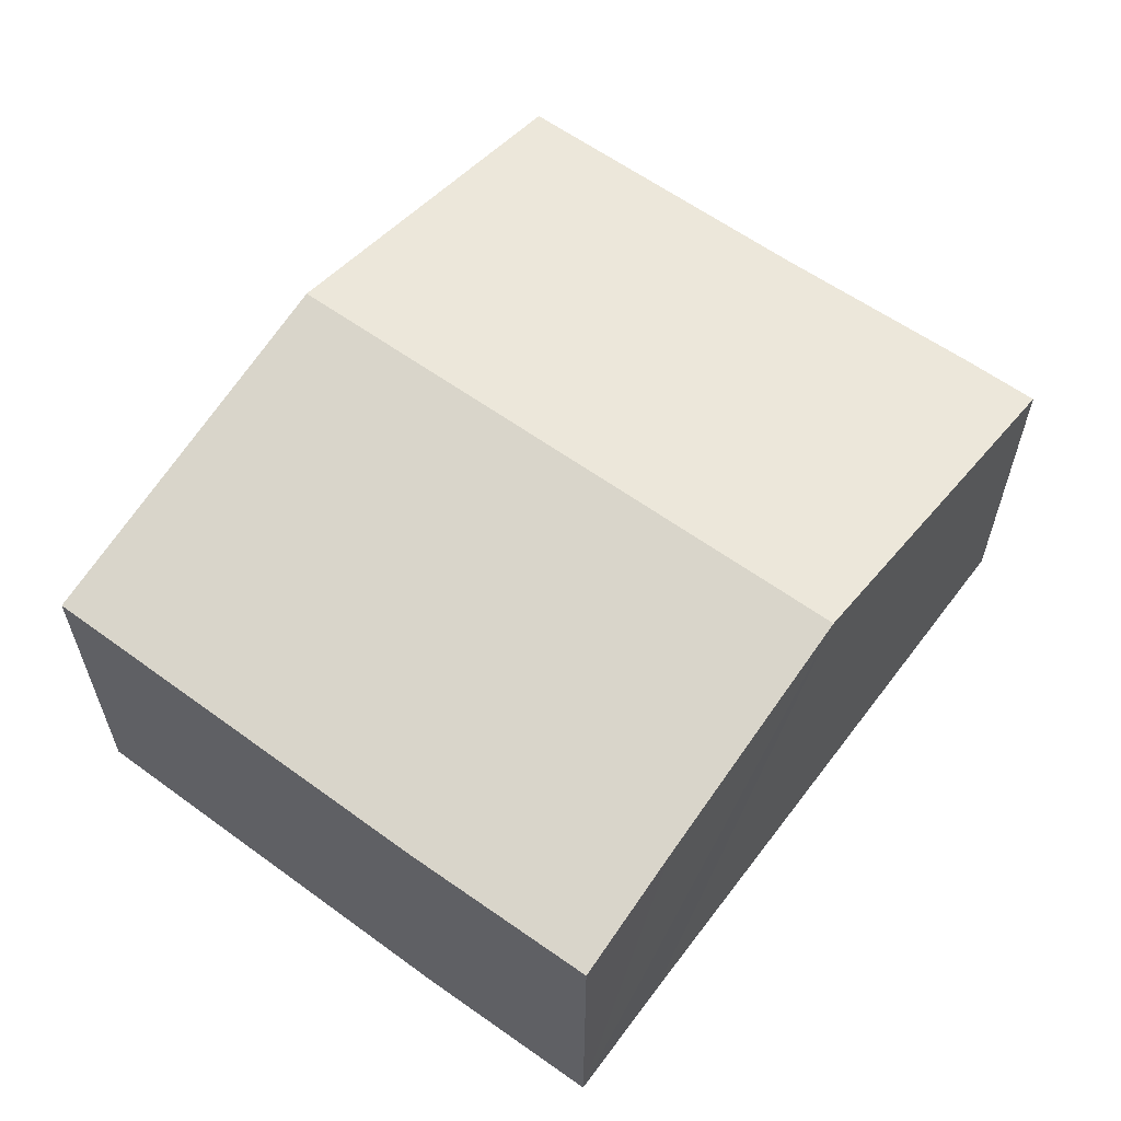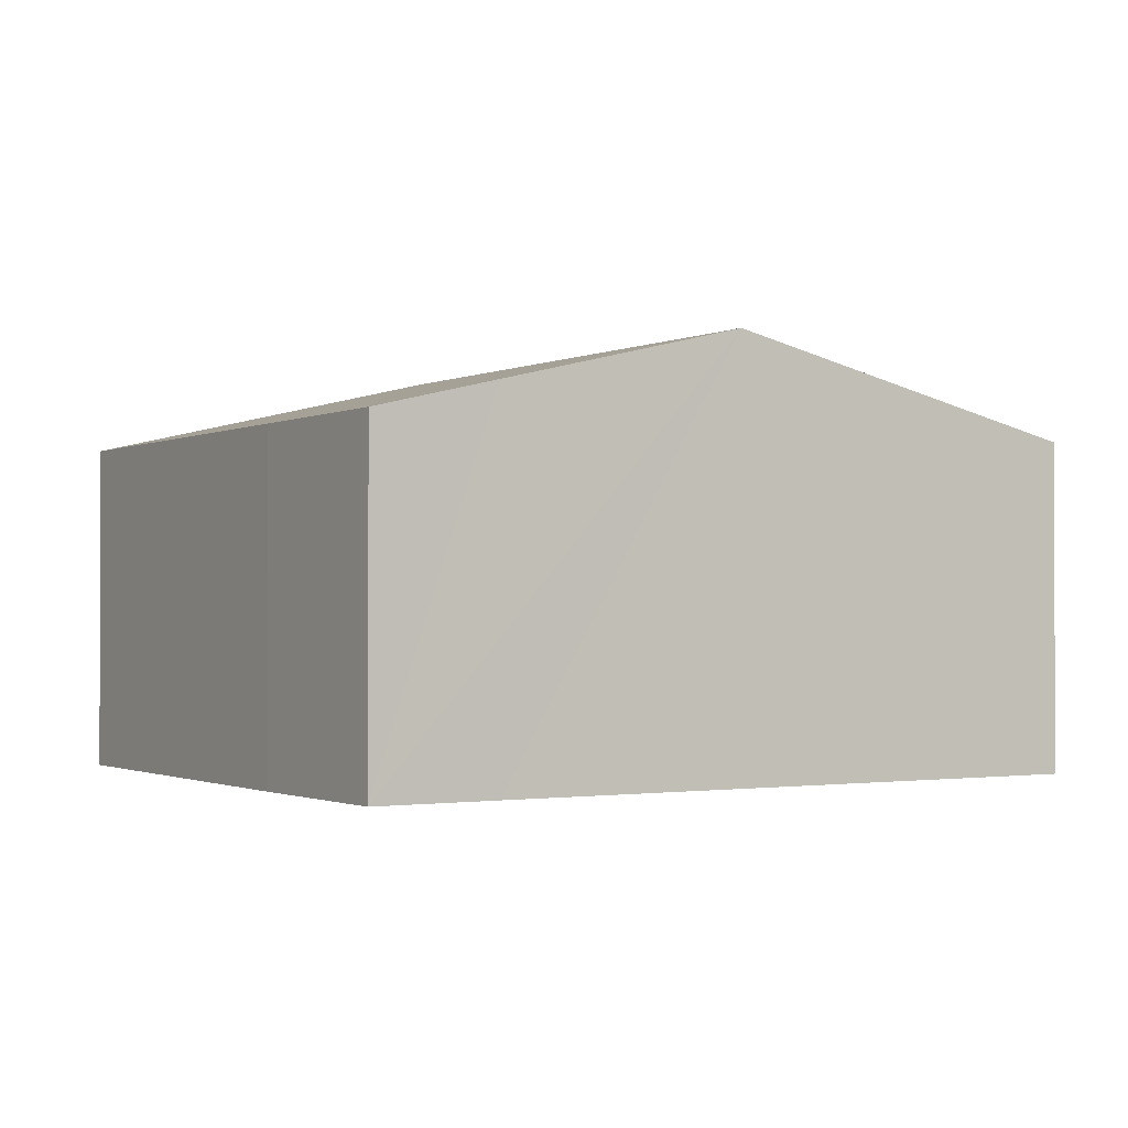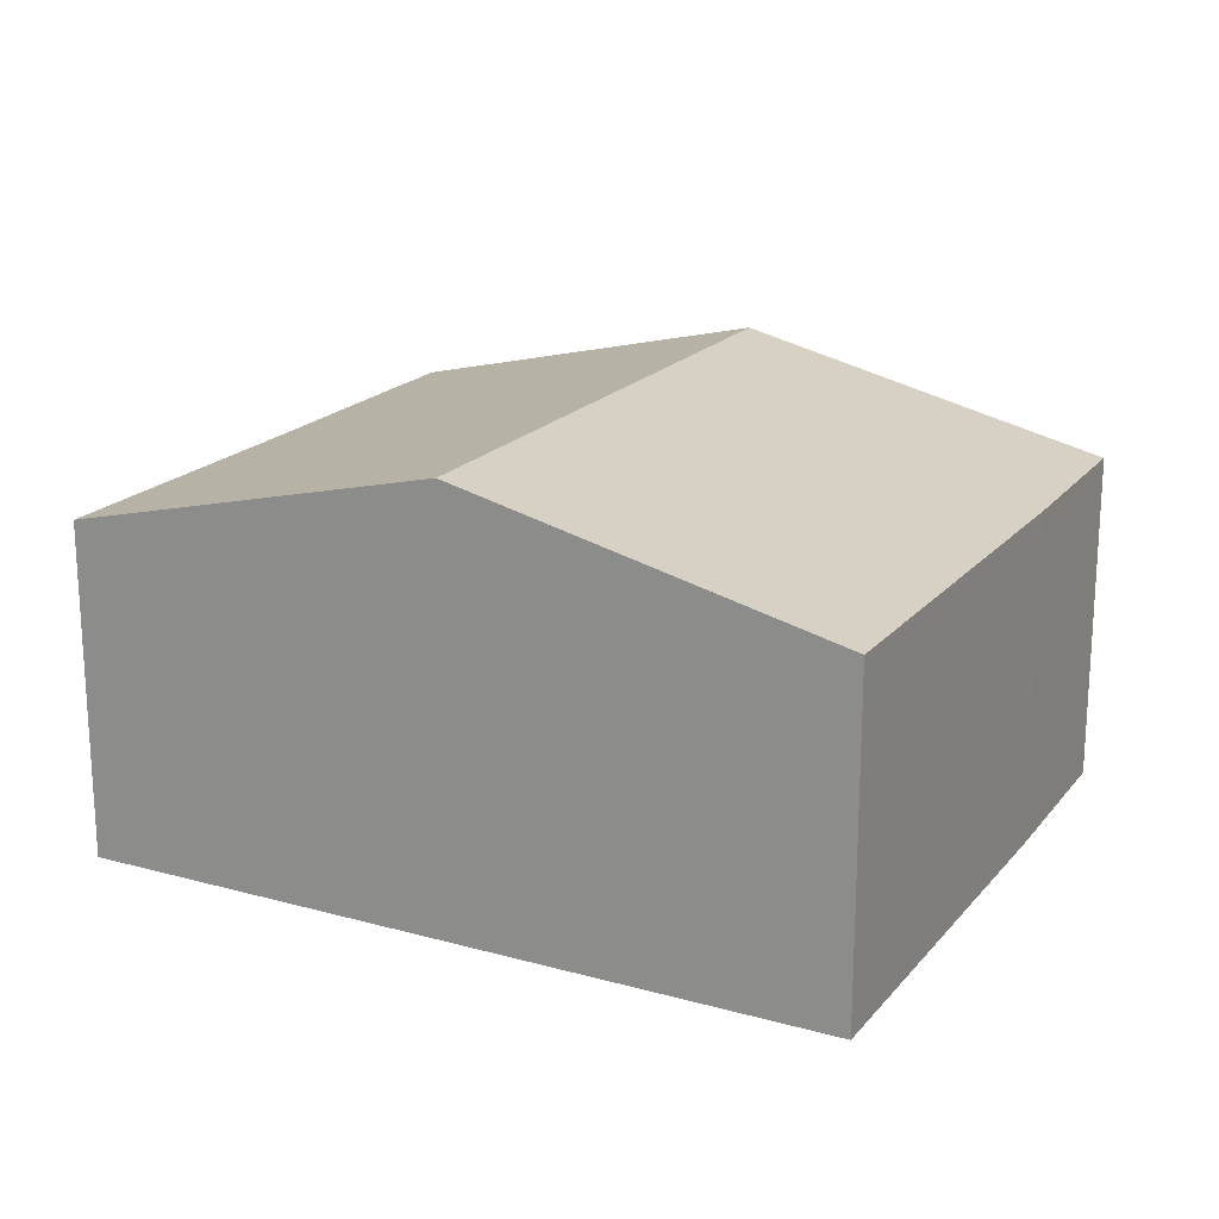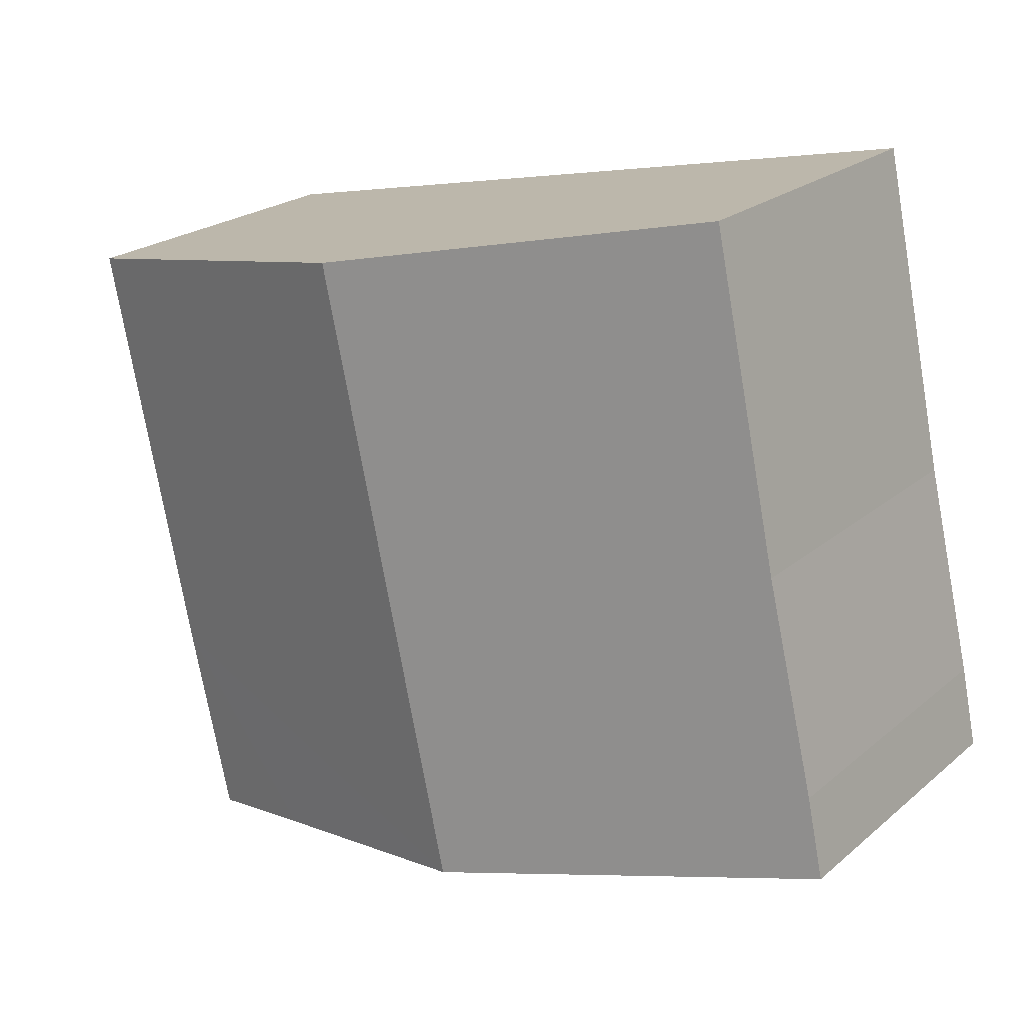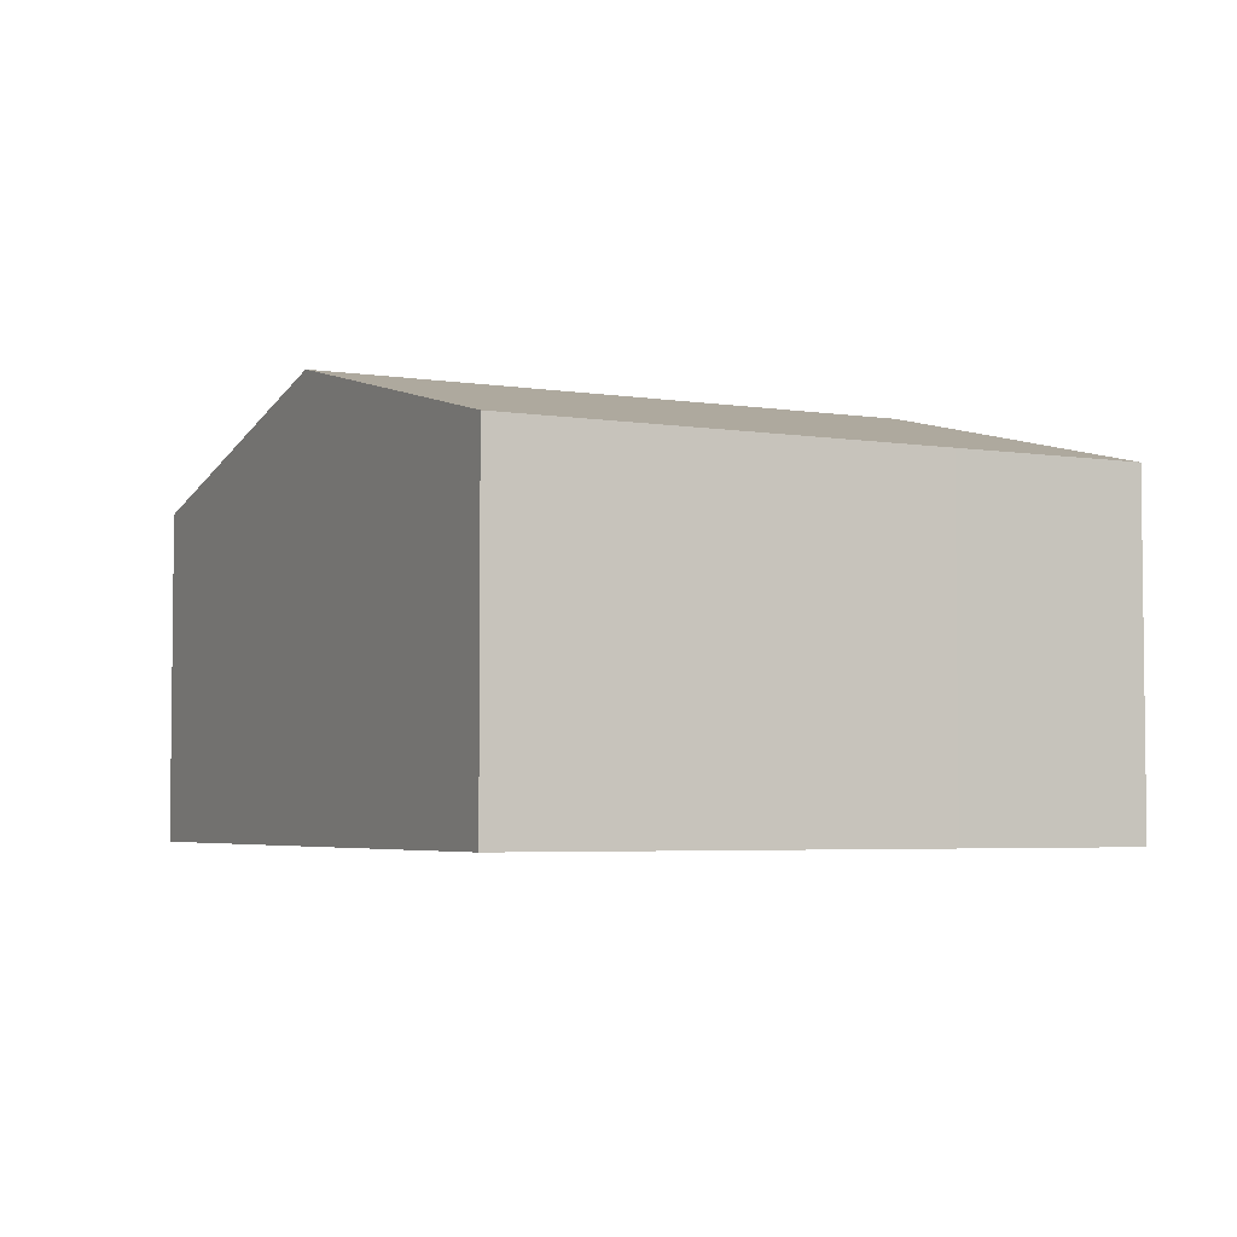
<metadata>
{"format":"obj","ext":"obj","renderer":"f3d","projection":"perspective","resolution":1024,"background":"white","views":[{"elev":60.3,"azim":138.8,"up":"+Y"},{"elev":-1.2,"azim":160.7,"up":"+Y"},{"elev":19.1,"azim":39.5,"up":"+Y"},{"elev":22.3,"azim":-144.5,"up":"+Z"},{"elev":-4.3,"azim":74.8,"up":"+Y"}]}
</metadata>
<code>
v  14.12 8.189 -2.988
v  17.92 7.498 0.726
v  16.92 7.511 -3.607
v  8.49 9.546 -1.797
v  11.51 9.546 12.05
v  19.94 7.511 10.26
v  0.385 7.495 1.821
v  0 7.498 4.591e-16
v  1.508 7.515 6.579
v  3.045 7.505 13.84
v  0 0 0
v  0.385 -1.115e-16 1.821
v  1.508 -4.028e-16 6.579
v  3.045 -8.474e-16 13.84
v  11.51 -7.377e-16 12.05
v  19.94 -6.284e-16 10.26
v  17.92 -4.445e-17 0.726
v  16.92 2.209e-16 -3.607
v  14.12 1.83e-16 -2.988
v  8.49 1.1e-16 -1.797
g defaultobject
f 1 2 3
f 2 1 4
f 2 4 5
f 2 5 6
f 7 4 8
f 4 7 5
f 5 7 9
f 5 9 10
f 11 7 8
f 7 11 12
f 7 13 9
f 13 7 12
f 13 10 9
f 10 13 14
f 14 5 10
f 5 14 15
f 5 15 6
f 6 15 16
f 16 2 6
f 2 16 17
f 2 18 3
f 18 2 17
f 18 1 3
f 1 18 4
f 4 18 19
f 4 19 8
f 8 19 20
f 8 20 11
f 17 19 18
f 19 17 16
f 19 16 20
f 20 16 15
f 20 15 11
f 11 15 13
f 13 15 14
f 11 13 12

</code>
